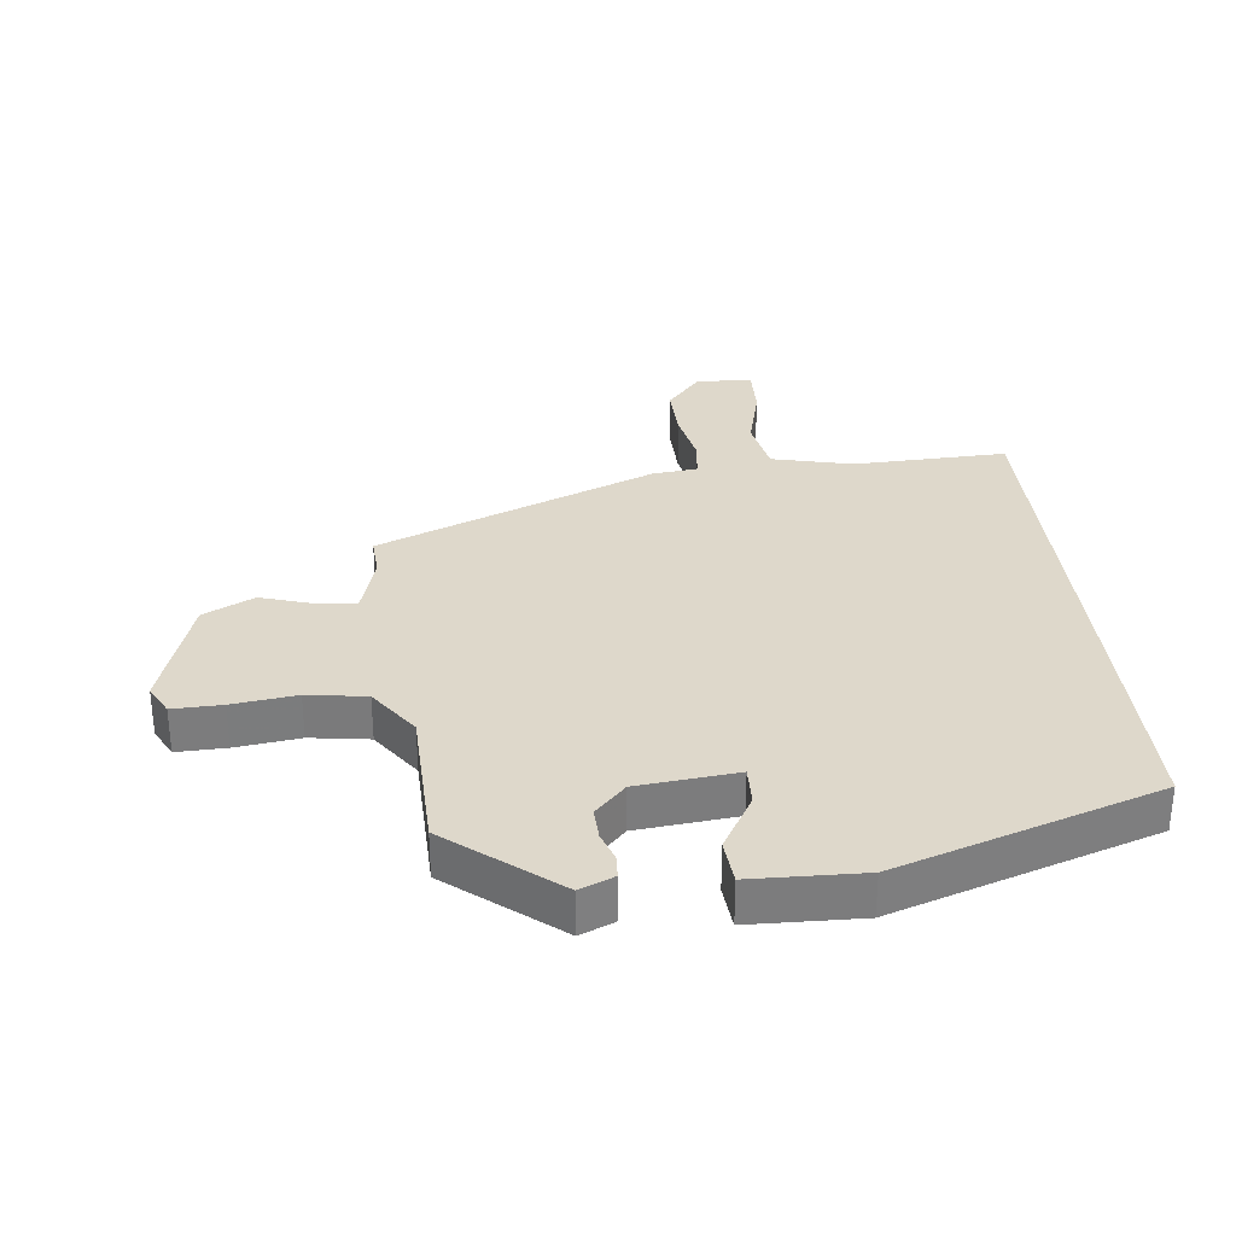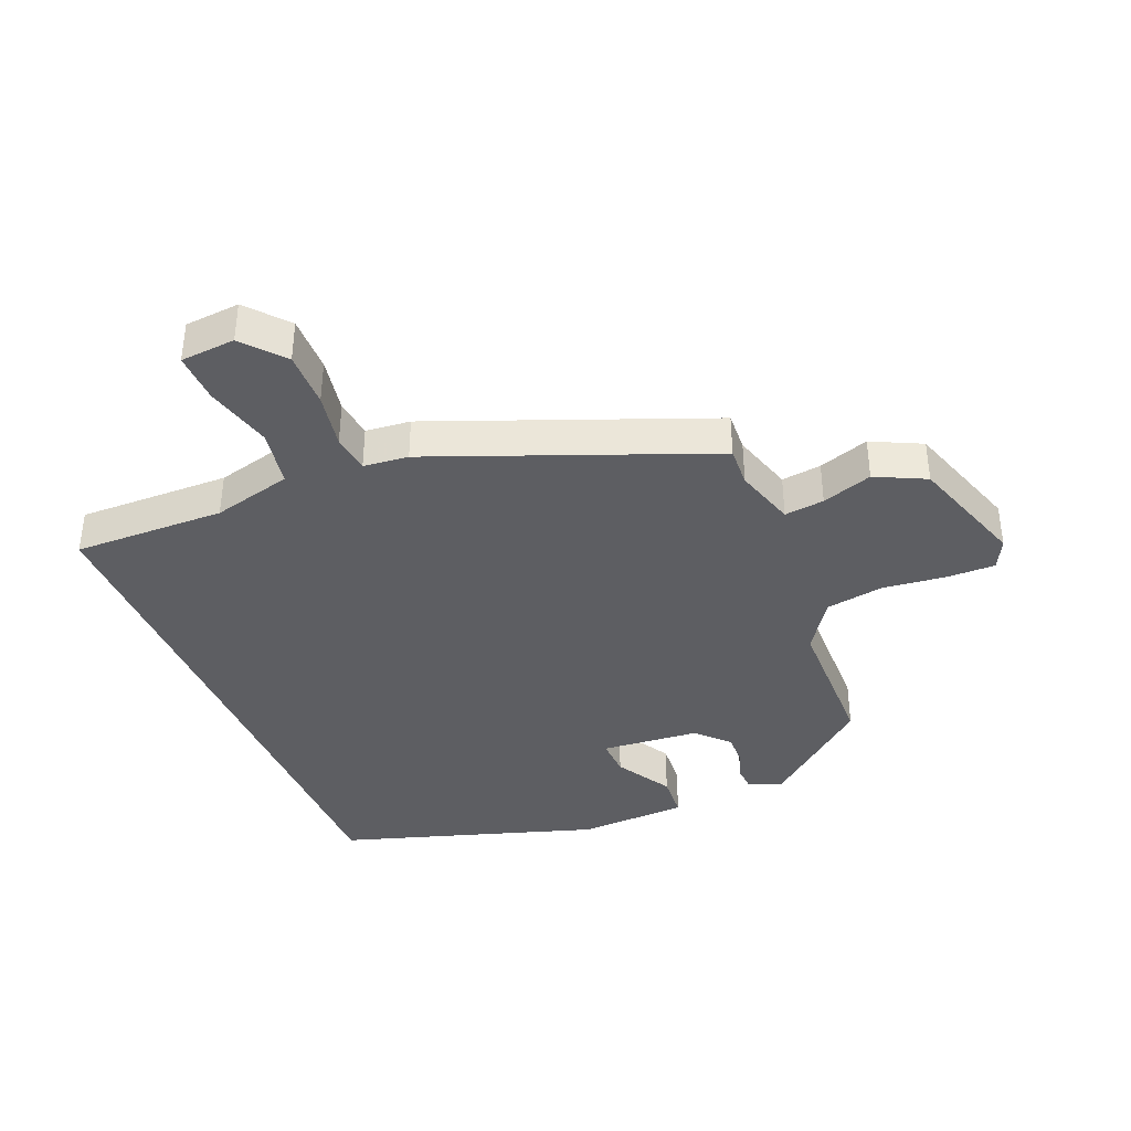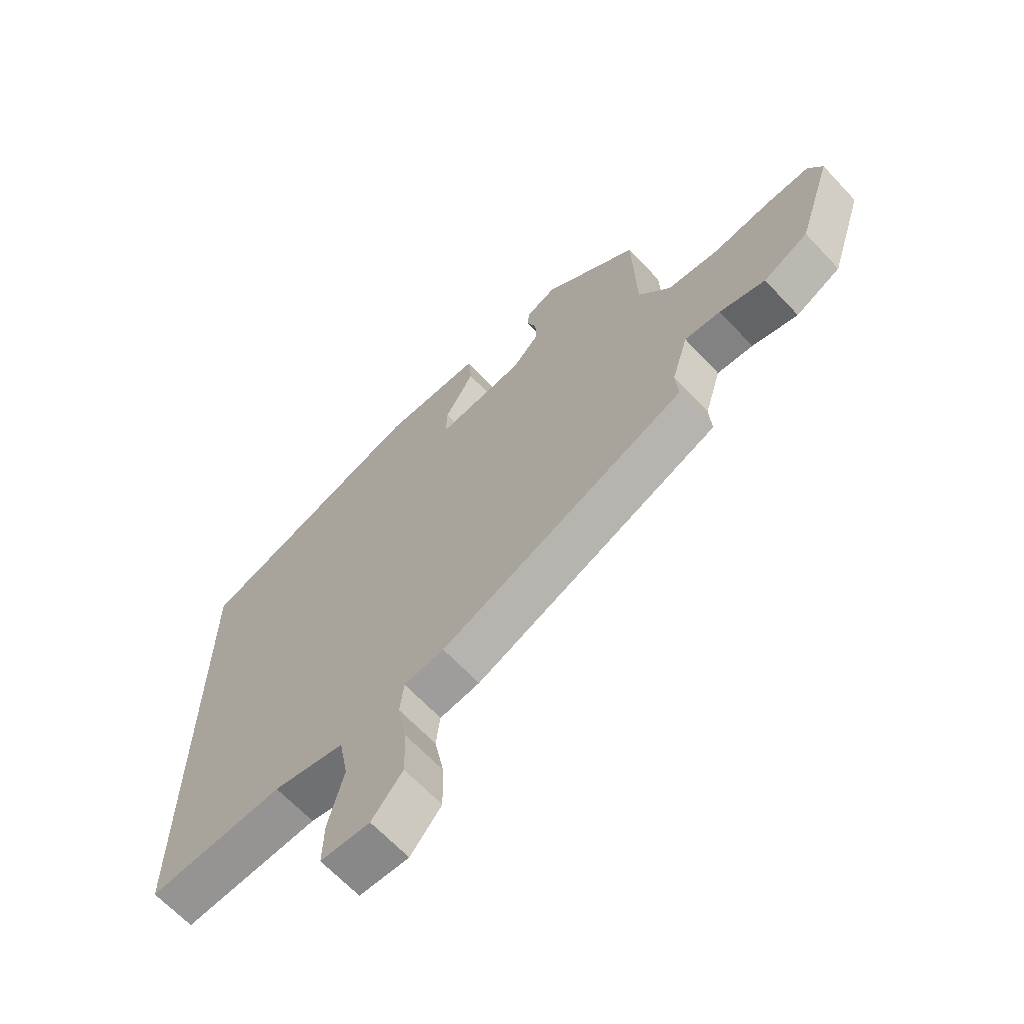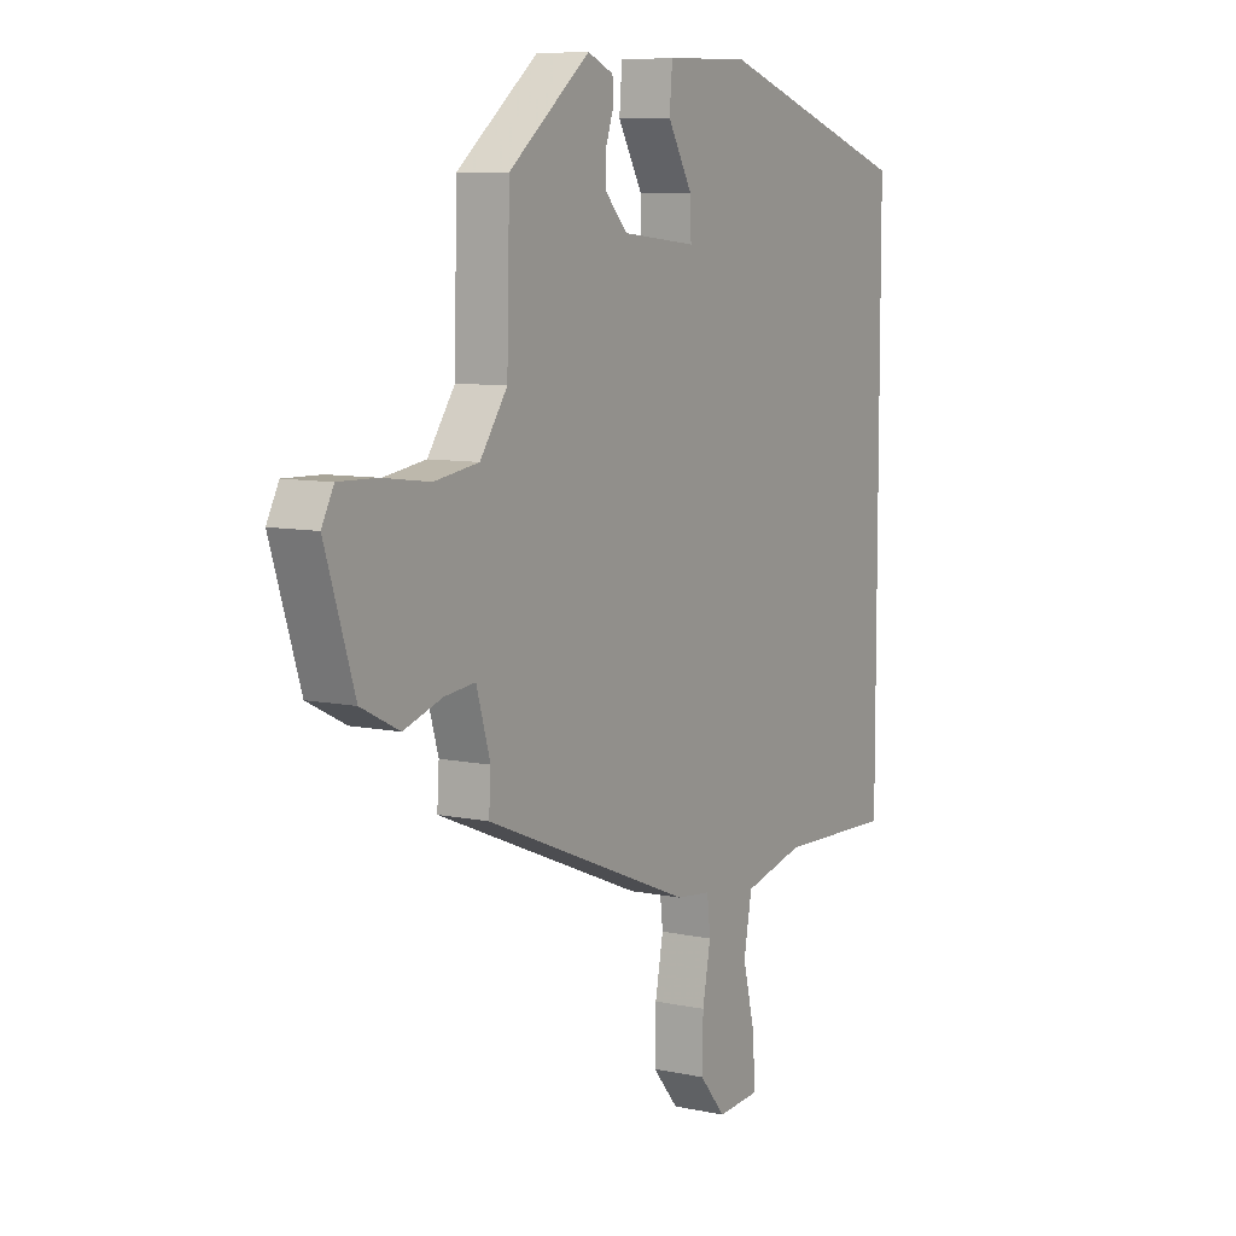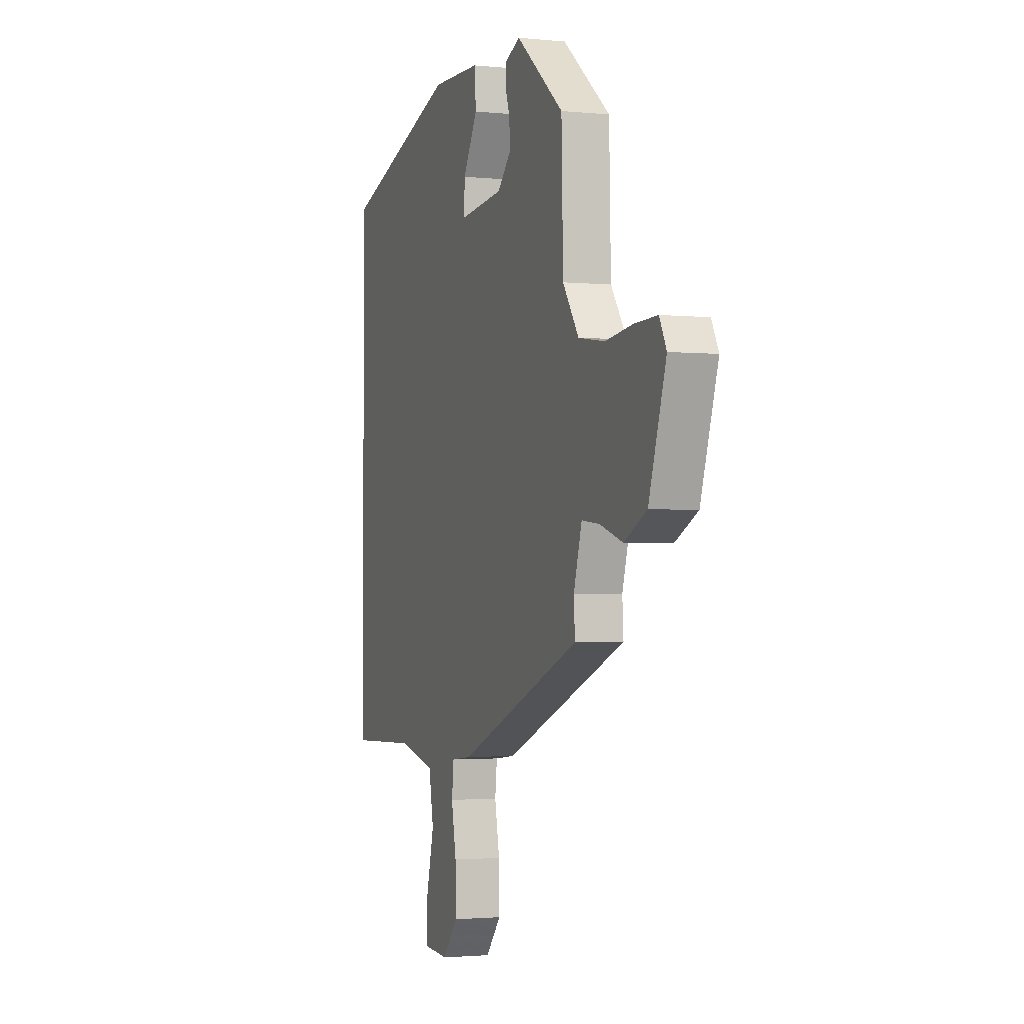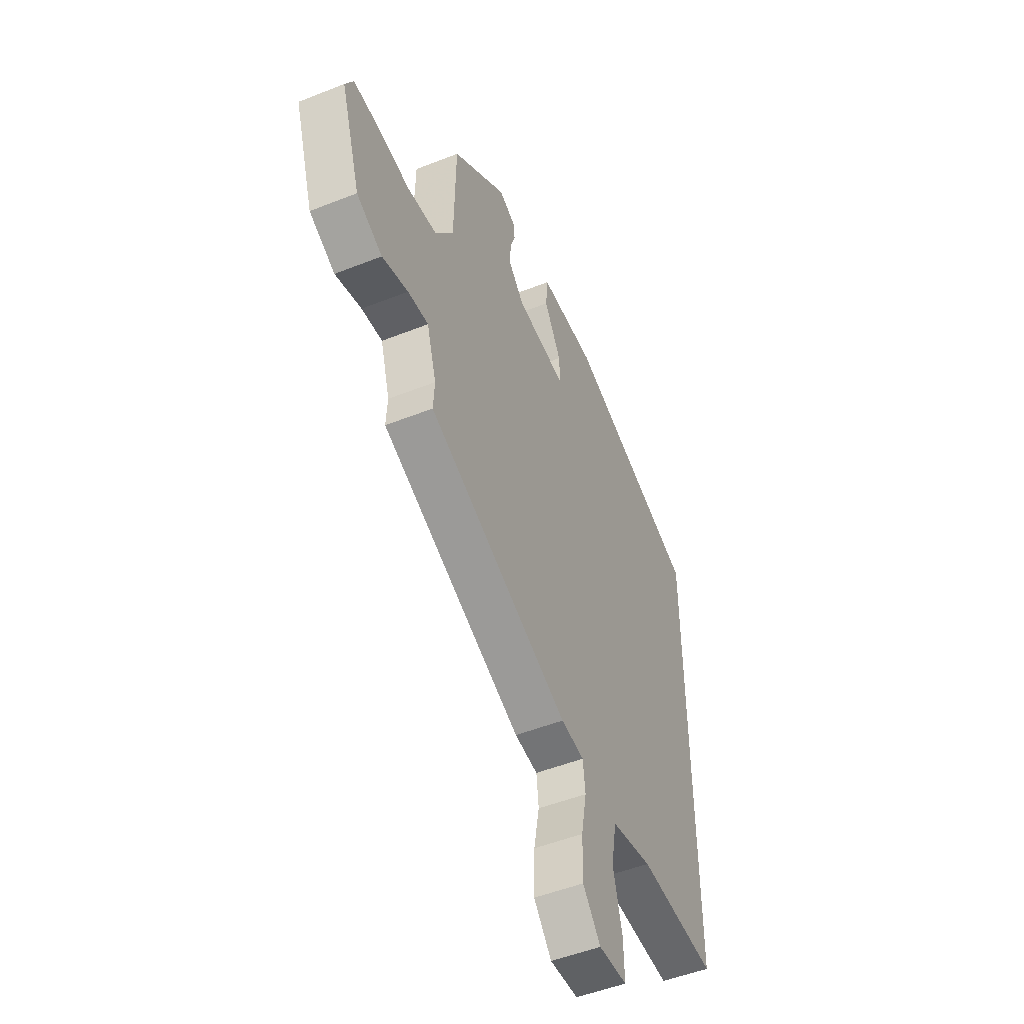
<metadata>
{"format":"obj","ext":"obj","renderer":"f3d","projection":"perspective","resolution":1024,"background":"white","views":[{"elev":31.6,"azim":-6.3,"up":"+Y"},{"elev":-38.7,"azim":-156.9,"up":"+Y"},{"elev":-65.8,"azim":-136.8,"up":"+Z"},{"elev":8.2,"azim":-59.5,"up":"+Z"},{"elev":-2.0,"azim":-109.8,"up":"+Z"},{"elev":-50.6,"azim":-66.5,"up":"+Z"}]}
</metadata>
<code>
v 0.5 0.07 0.38
v 0.5 0.07 -0.532
v 0.257 0.07 -0.524
v 0.129 0.07 -0.555
v 0.112 0.07 -0.647
v 0.139 0.07 -0.755
v 0.141 0.07 -0.835
v 0.053 0.07 -0.841
v -0.002 0.07 -0.776
v 0 0.07 -0.686
v 0.017 0.07 -0.597
v 0.01 0.07 -0.535
v -0.062 0.07 -0.527
v -0.501 0.07 -0.348
v -0.497 0.07 -0.284
v -0.526 0.07 -0.186
v -0.59 0.07 -0.193
v -0.671 0.07 -0.219
v -0.751 0.07 -0.179
v -0.812 0.07 0.011
v -0.787 0.07 0.059
v -0.709 0.07 0.057
v -0.608 0.07 0.044
v -0.515 0.07 0.058
v -0.458 0.07 0.139
v -0.452 0.07 0.374
v -0.282 0.07 0.511
v -0.228 0.07 0.488
v -0.226 0.07 0.451
v -0.242 0.07 0.405
v -0.244 0.07 0.354
v -0.196 0.07 0.304
v -0.039 0.07 0.288
v -0.041 0.07 0.35
v -0.093 0.07 0.44
v -0.087 0.07 0.511
v 0.088 0.07 0.516
v 0.5 0 0.38
v 0.5 0 -0.532
v 0.257 0 -0.524
v 0.129 0 -0.555
v 0.112 0 -0.647
v 0.139 0 -0.755
v 0.141 0 -0.835
v 0.053 0 -0.841
v -0.002 0 -0.776
v 0 0 -0.686
v 0.017 0 -0.597
v 0.01 0 -0.535
v -0.062 0 -0.527
v -0.501 0 -0.348
v -0.497 0 -0.284
v -0.526 0 -0.186
v -0.59 0 -0.193
v -0.671 0 -0.219
v -0.751 0 -0.179
v -0.812 0 0.011
v -0.787 0 0.059
v -0.709 0 0.057
v -0.608 0 0.044
v -0.515 0 0.058
v -0.458 0 0.139
v -0.452 0 0.374
v -0.282 0 0.511
v -0.228 0 0.488
v -0.226 0 0.451
v -0.242 0 0.405
v -0.244 0 0.354
v -0.196 0 0.304
v -0.039 0 0.288
v -0.041 0 0.35
v -0.093 0 0.44
v -0.087 0 0.511
v 0.088 0 0.516
f 37 1 2
f 36 37 2
f 35 36 2
f 34 35 2
f 33 34 2 3
f 32 33 3 4
f 31 32 4 5
f 28 29 30
f 27 28 30
f 26 27 30
f 25 26 30
f 24 25 30 31
f 21 22 23
f 20 21 23
f 19 20 23
f 18 19 23
f 17 18 23
f 16 17 23 24
f 15 16 24 31
f 14 15 31
f 13 14 31
f 12 13 31
f 9 10 11
f 8 9 11
f 7 8 11
f 6 7 11
f 5 6 11
f 5 11 12
f 5 12 31
f 39 38 74
f 39 74 73
f 39 73 72
f 39 72 71
f 40 39 71 70
f 41 40 70 69
f 42 41 69 68
f 67 66 65
f 67 65 64
f 67 64 63
f 67 63 62
f 68 67 62 61
f 60 59 58
f 60 58 57
f 60 57 56
f 60 56 55
f 60 55 54
f 61 60 54 53
f 68 61 53 52
f 68 52 51
f 68 51 50
f 68 50 49
f 48 47 46
f 48 46 45
f 48 45 44
f 48 44 43
f 48 43 42
f 49 48 42
f 68 49 42
f 1 38 39 2
f 2 39 40 3
f 3 40 41 4
f 4 41 42 5
f 5 42 43 6
f 6 43 44 7
f 7 44 45 8
f 8 45 46 9
f 9 46 47 10
f 10 47 48 11
f 11 48 49 12
f 12 49 50 13
f 13 50 51 14
f 14 51 52 15
f 15 52 53 16
f 16 53 54 17
f 17 54 55 18
f 18 55 56 19
f 19 56 57 20
f 20 57 58 21
f 21 58 59 22
f 22 59 60 23
f 23 60 61 24
f 24 61 62 25
f 25 62 63 26
f 26 63 64 27
f 27 64 65 28
f 28 65 66 29
f 29 66 67 30
f 30 67 68 31
f 31 68 69 32
f 32 69 70 33
f 33 70 71 34
f 34 71 72 35
f 35 72 73 36
f 36 73 74 37
f 37 74 38 1

</code>
